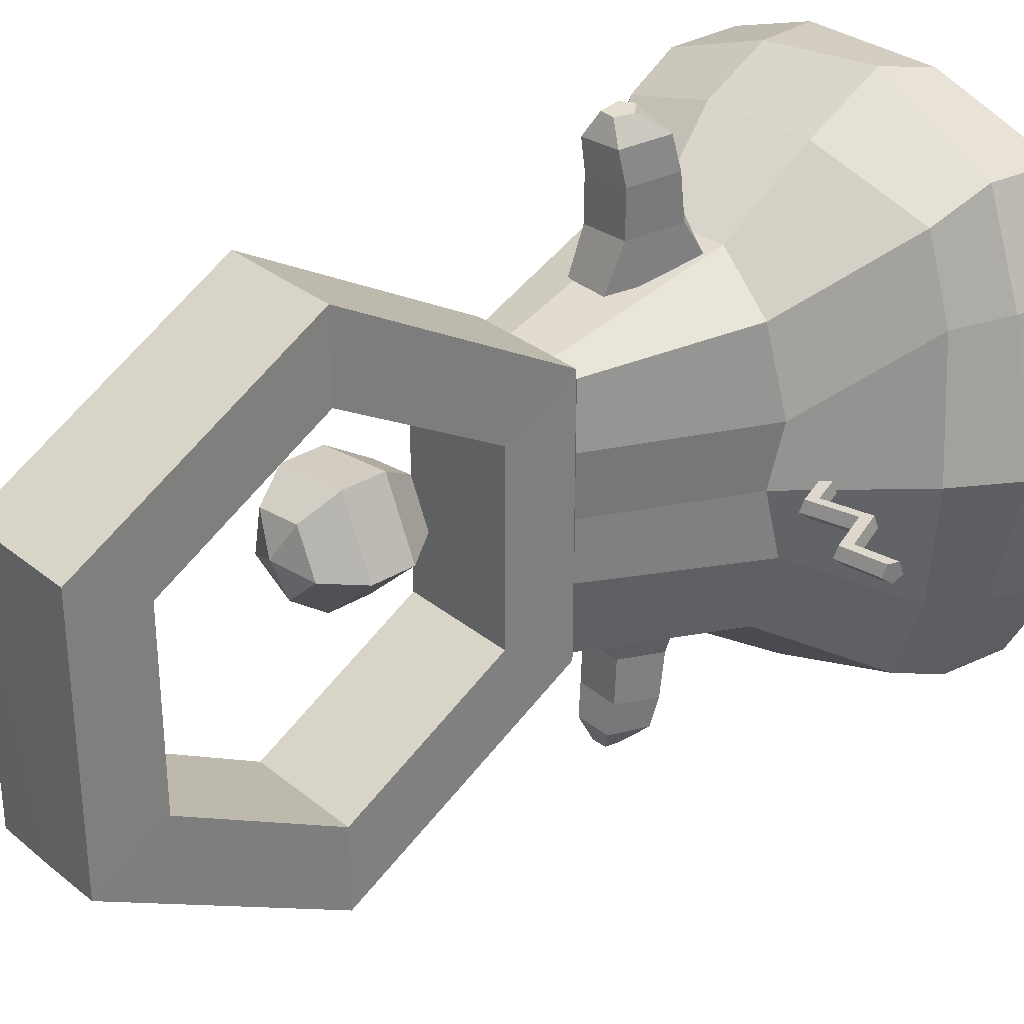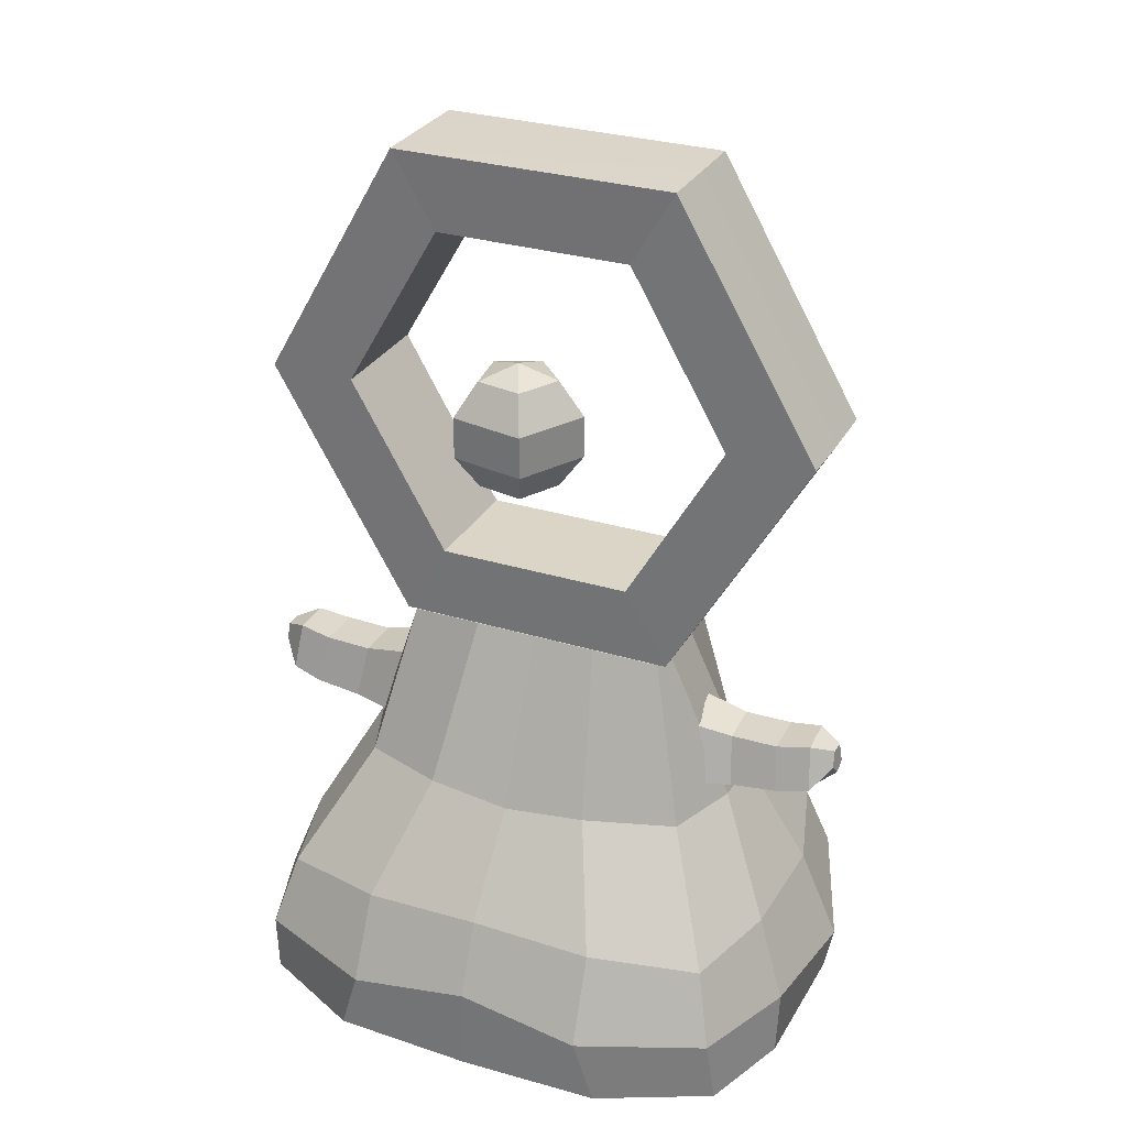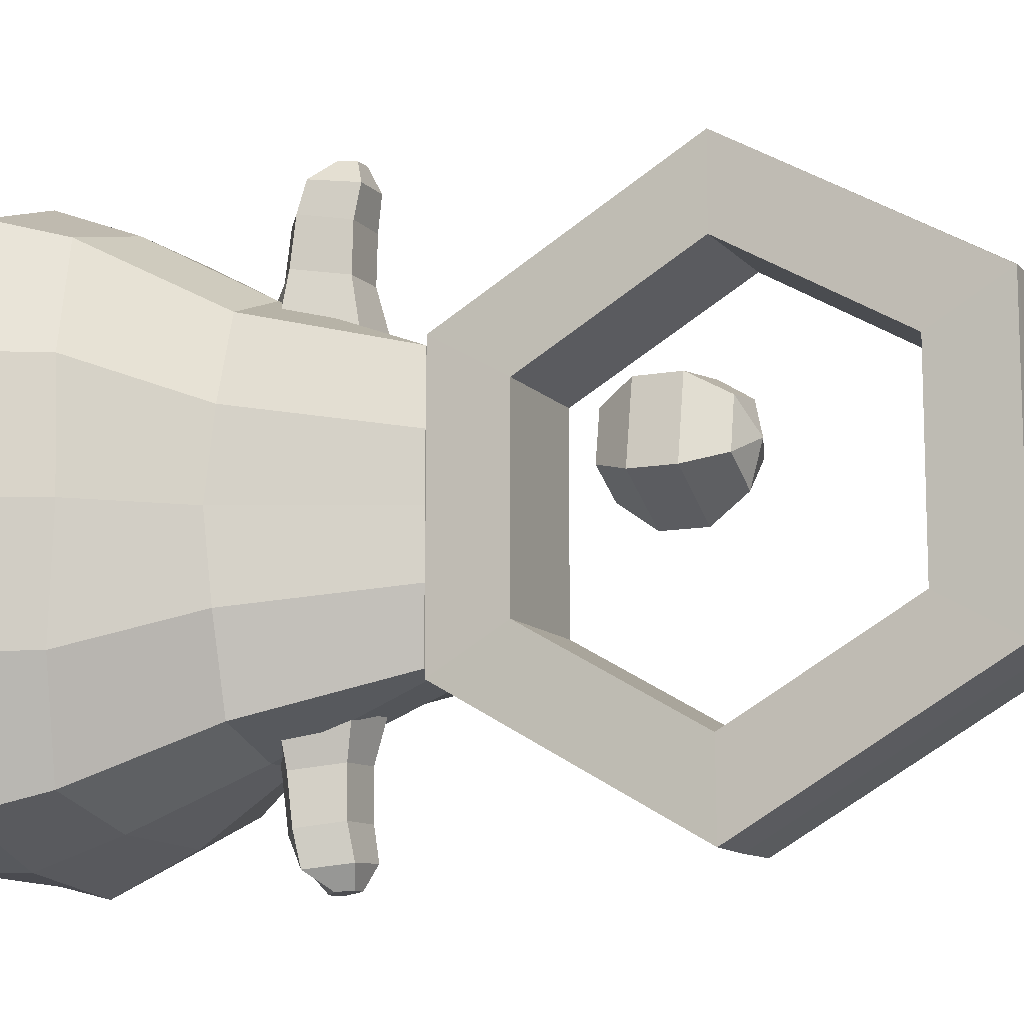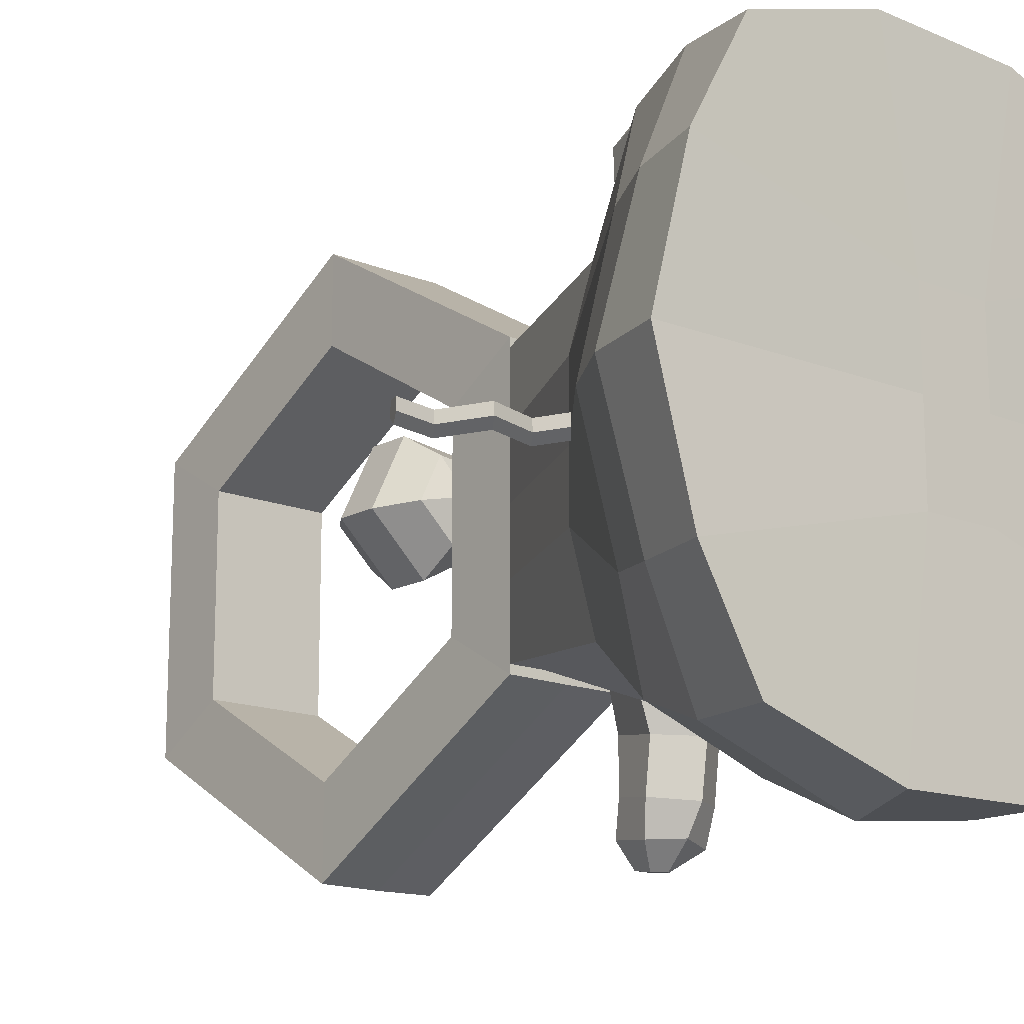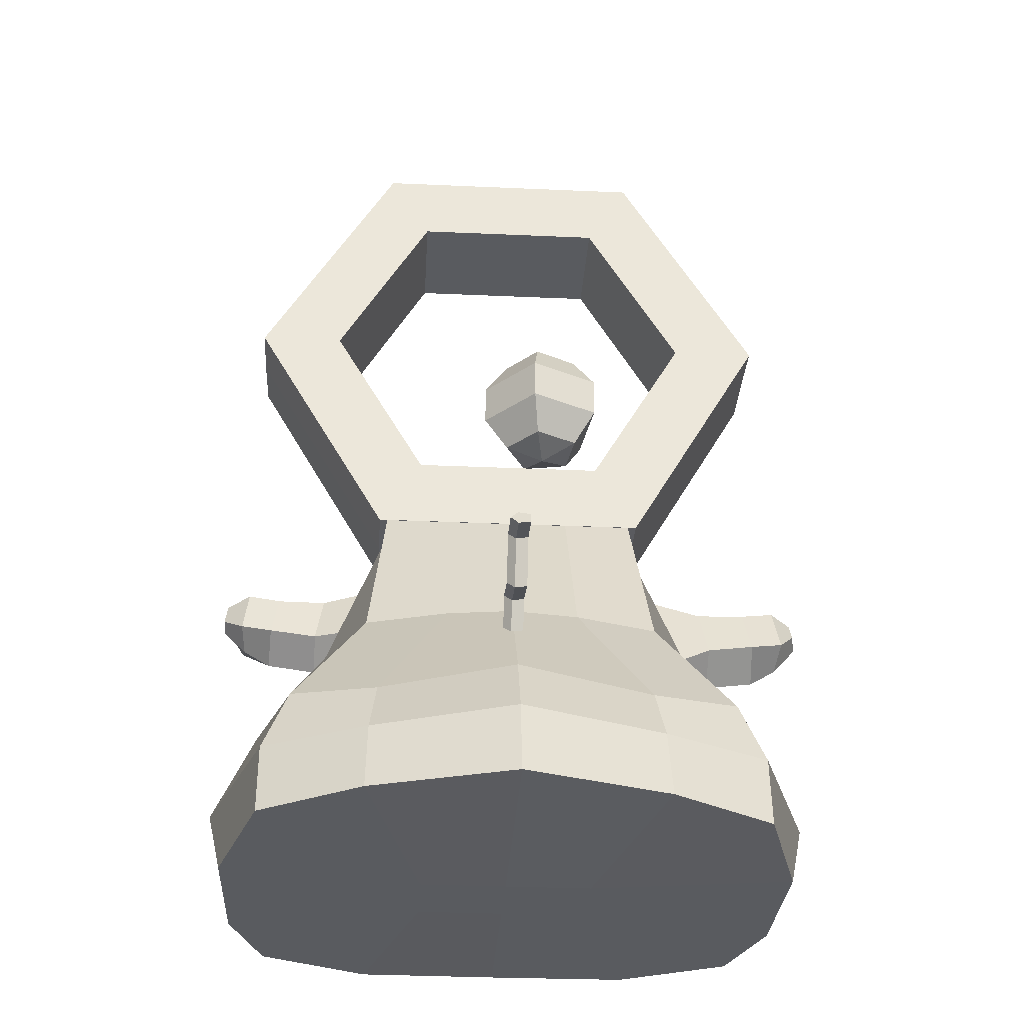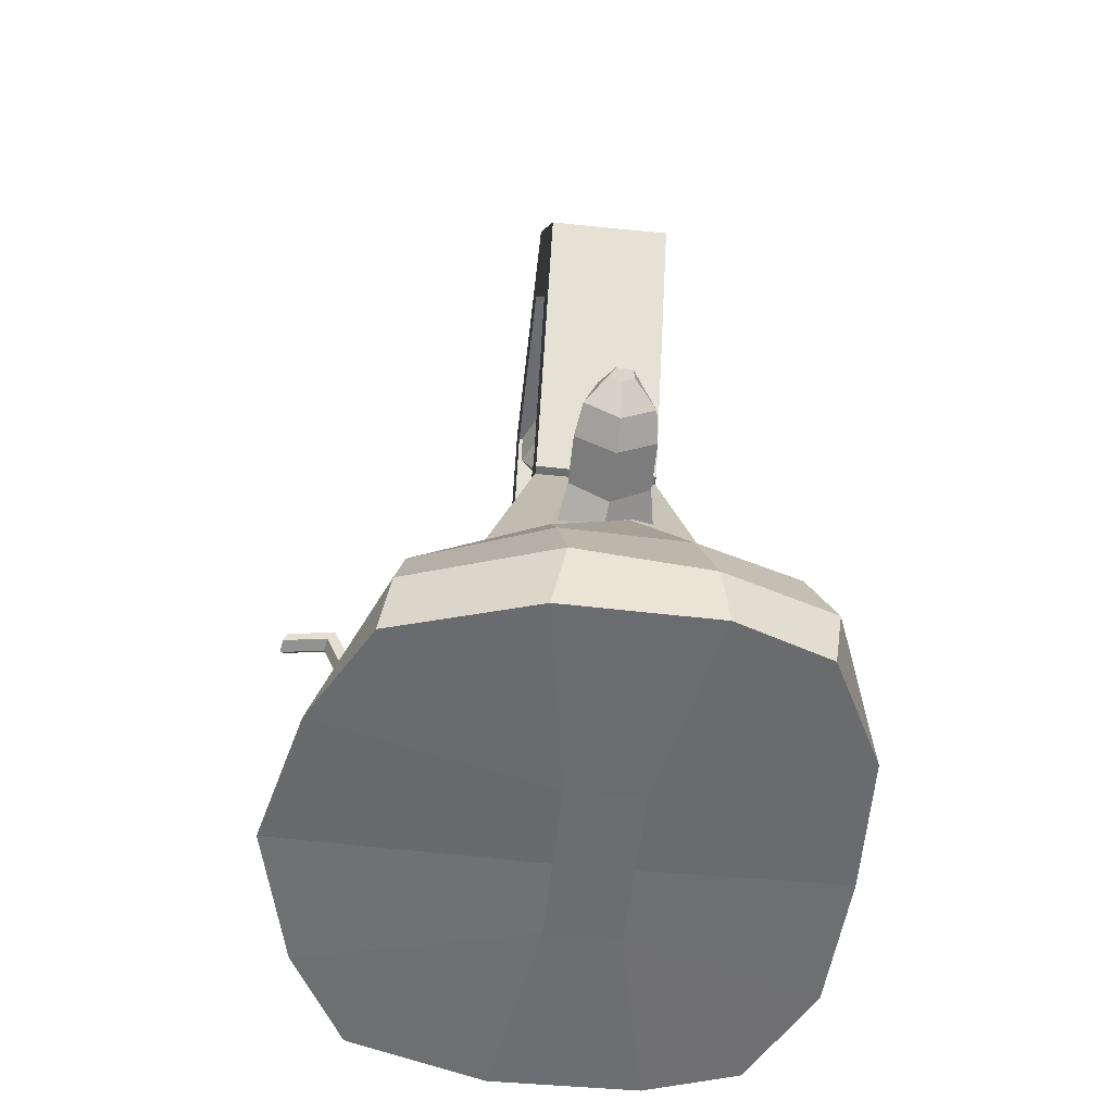
<metadata>
{"format":"obj","ext":"obj","renderer":"f3d","projection":"perspective","resolution":1024,"background":"white","views":[{"elev":31.5,"azim":-131.3,"up":"+Z"},{"elev":29.6,"azim":114.3,"up":"+Y"},{"elev":-11.3,"azim":114.3,"up":"+Z"},{"elev":-15.2,"azim":-40.7,"up":"+Z"},{"elev":-32.6,"azim":-93.5,"up":"+Y"},{"elev":-54.0,"azim":-6.2,"up":"+Y"}]}
</metadata>
<code>
o Torus.001
v 1.9e-05 0.2393 -0.08196
v 0.03398 0.2393 -0.08176
v 0.03444 0.2828 -0.05666
v -0.0344 0.2828 -0.05666
v -0.03526 0.2393 -0.08176
v 1.9e-05 0.3809 -0.1639
v 0.03332 0.3809 -0.1635
v 0.03444 0.3809 -0.1133
v -0.0344 0.3809 -0.1133
v -0.0346 0.3809 -0.1635
v 1.9e-05 0.5227 -0.08202
v 0.03517 0.5225 -0.08176
v 0.03444 0.4791 -0.05666
v -0.0344 0.4791 -0.05666
v -0.03395 0.5225 -0.08176
v 0.03504 0.5227 0.08187
v 0.0353 0.5225 0.08176
v 0.03444 0.4791 0.05666
v -0.0344 0.4791 0.05666
v -0.03395 0.5225 0.08176
v 1.9e-05 0.3809 0.1633
v 0.03398 0.3809 0.1635
v 0.03444 0.3809 0.1133
v -0.0344 0.3809 0.1133
v -0.0346 0.3809 0.1635
v 1.9e-05 0.239 0.08167
v 0.03398 0.2393 0.08176
v 0.03444 0.2828 0.05666
v -0.0344 0.2828 0.05666
v -0.03526 0.2393 0.08176
f 1 6 7 2
f 2 7 8 3
f 3 8 9 4
f 4 9 10 5
f 5 10 6 1
f 6 11 12 7
f 7 12 13 8
f 8 13 14 9
f 9 14 15 10
f 10 15 11 6
f 11 16 17 12
f 12 17 18 13
f 13 18 19 14
f 14 19 20 15
f 15 20 16 11
f 16 21 22 17
f 17 22 23 18
f 18 23 24 19
f 19 24 25 20
f 20 25 21 16
f 21 26 27 22
f 22 27 28 23
f 23 28 29 24
f 24 29 30 25
f 25 30 26 21
f 26 1 2 27
f 27 2 3 28
f 28 3 4 29
f 29 4 5 30
f 30 5 1 26
o Sphere
v -0.003124 0.3859 0.000957
v -0.005067 0.3655 -0.01372
v -0.005067 0.3403 -0.01372
v -0.003124 0.32 0.000957
v 0.02176 0.3859 0.01436
v 0.03519 0.3655 0.007969
v 0.03519 0.3403 0.007969
v 0.02176 0.32 0.01436
v 0.0166 0.3859 0.04206
v 0.02684 0.3655 0.05279
v 0.02684 0.3403 0.05279
v 0.0166 0.32 0.04206
v 1.9e-05 0.3122 0.02471
v 1.9e-05 0.3937 0.02471
v -0.01147 0.3859 0.04578
v -0.01858 0.3655 0.0588
v -0.01858 0.3403 0.0588
v -0.01147 0.32 0.04578
v -0.02366 0.3859 0.02037
v -0.0383 0.3655 0.01769
v -0.0383 0.3403 0.01769
v -0.02366 0.32 0.02037
f 43 34 38
f 33 32 36 37
f 31 44 35
f 34 33 37 38
f 32 31 35 36
f 36 35 39 40
f 43 38 42
f 37 36 40 41
f 35 44 39
f 38 37 41 42
f 40 39 45 46
f 43 42 48
f 41 40 46 47
f 39 44 45
f 42 41 47 48
f 46 45 49 50
f 43 48 52
f 47 46 50 51
f 45 44 49
f 48 47 51 52
f 50 49 31 32
f 43 52 34
f 51 50 32 33
f 49 44 31
f 52 51 33 34
o Cube_Cube.001
v 0.09656 0.08164 -0.132
v 0.05358 0.1461 -0.09878
v -0.1151 8.4e-05 -0.1417
v -0.03538 0.239 -0.07693
v -0.1042 0.07729 -0.1276
v -0.06677 0.146 -0.08698
v 0.103 -0.000181 -0.146
v 0.03401 0.239 -0.07693
v -0.03538 0.239 -0.03675
v 0.1357 0.001344 -0.08283
v -0.1472 0.001385 -0.08285
v 0.03401 0.239 -0.03675
v 0.1165 0.08756 -0.07019
v 0.07454 0.1496 -0.04864
v -0.1191 0.07523 -0.07817
v -0.08221 0.1454 -0.03889
v 0.04989 3.3e-05 -0.1646
v -0.03563 3.2e-05 -0.1659
v -0.01405 0.239 -0.07693
v 0.01632 0.239 -0.07693
v -0.03078 0.08378 -0.1501
v 0.0389 0.08388 -0.1482
v -0.03052 0.1401 -0.112
v 0.01186 0.1472 -0.1145
v 0.02553 0.000736 -0.05005
v -0.01659 0.000736 -0.05005
v -0.01405 0.239 -0.03675
v 0.01632 0.239 -0.03675
v -0.1095 0.04127 -0.1419
v 0.1097 0.04029 -0.1429
v -0.1345 0.04356 -0.082
v 0.138 0.03887 -0.07129
v -0.02814 0.03444 -0.1739
v 0.04666 0.03746 -0.1653
v 0.09656 0.08164 0.1316
v 0.05358 0.1461 0.0984
v -0.1151 8.4e-05 0.1413
v -0.03538 0.239 0.07654
v -0.1042 0.07729 0.1272
v -0.06677 0.146 0.08659
v 0.103 -0.000181 0.1456
v 0.03401 0.239 0.07654
v -0.1669 0.004214 -0.000193
v -0.03538 0.239 -0.000193
v 0.1397 0.002599 -0.000193
v 0.03401 0.239 -0.000193
v 0.07607 0.1446 -0.000193
v 0.1204 0.09254 -0.000193
v -0.07717 0.1512 -0.000193
v -0.1325 0.08516 -0.000193
v -0.03538 0.239 0.03636
v 0.1357 0.001344 0.08244
v -0.1472 0.001385 0.08247
v 0.03401 0.239 0.03636
v 0.1165 0.08756 0.06981
v 0.07454 0.1496 0.04825
v -0.1191 0.07523 0.07778
v -0.08221 0.1454 0.0385
v 0.04989 3.3e-05 0.1642
v -0.03563 3.2e-05 0.1656
v -0.01405 0.239 0.07654
v 0.01632 0.239 0.07654
v -0.01405 0.239 -0.000193
v 0.01632 0.239 -0.000193
v 0.02553 0.000736 -0.000193
v -0.01659 0.000736 -0.000193
v -0.03078 0.08378 0.1497
v 0.0389 0.08388 0.1478
v -0.03052 0.1401 0.1116
v 0.01186 0.1472 0.1141
v 0.02553 0.000736 0.04967
v -0.01659 0.000736 0.04967
v -0.01405 0.239 0.03636
v 0.01632 0.239 0.03636
v -0.1095 0.04127 0.1416
v 0.1097 0.04029 0.1425
v 0.1377 0.05067 -0.000193
v -0.1555 0.04838 -0.000193
v -0.1345 0.04356 0.08162
v 0.138 0.03887 0.0709
v -0.02814 0.03444 0.1735
v 0.04666 0.03746 0.1649
f 68 61 56 58
f 76 72 60 54
f 84 65 100 129
f 86 74 53 82
f 74 76 54 53
f 65 66 99 100
f 79 61 96 115
f 77 62 97 117
f 66 64 98 99
f 83 67 57 81
f 67 68 58 57
f 102 101 68 67
f 130 102 67 83
f 54 60 64 66
f 69 59 62 77
f 71 56 61 79
f 53 54 66 65
f 82 53 65 84
f 101 96 61 68
f 60 72 80 64
f 72 71 79 80
f 55 70 78 63
f 70 69 77 78
f 63 78 118 95
f 78 77 117 118
f 64 80 116 98
f 80 79 115 116
f 57 58 75 73
f 73 75 76 74
f 81 57 73 85
f 85 73 74 86
f 58 56 71 75
f 75 71 72 76
f 70 85 86 69
f 55 81 85 70
f 59 82 84 62
f 95 130 83 63
f 63 83 81 55
f 69 86 82 59
f 62 84 129 97
f 110 92 90 103
f 122 88 94 114
f 132 129 100 107
f 134 128 87 120
f 120 87 88 122
f 107 100 99 108
f 125 115 96 103
f 123 117 97 104
f 108 99 98 106
f 131 127 91 109
f 109 91 92 110
f 102 109 110 101
f 130 131 109 102
f 88 108 106 94
f 111 123 104 93
f 113 125 103 90
f 87 107 108 88
f 128 132 107 87
f 101 110 103 96
f 94 106 126 114
f 114 126 125 113
f 89 105 124 112
f 112 124 123 111
f 105 95 118 124
f 124 118 117 123
f 106 98 116 126
f 126 116 115 125
f 91 119 121 92
f 119 120 122 121
f 127 133 119 91
f 133 134 120 119
f 92 121 113 90
f 121 122 114 113
f 112 111 134 133
f 89 112 133 127
f 93 104 132 128
f 95 105 131 130
f 105 89 127 131
f 111 93 128 134
f 104 97 129 132
o Cylinder
v -0.09028 0.1161 -0.006414
v -0.1676 0.1601 -0.006414
v -0.08703 0.1211 -0.001982
v -0.1653 0.165 -0.001982
v -0.08827 0.1192 0.005189
v -0.1666 0.1631 0.005189
v -0.0923 0.113 0.005189
v -0.1686 0.157 0.005189
v -0.09354 0.1111 -0.001982
v -0.1699 0.1551 -0.001982
v -0.103 0.1467 -0.006414
v -0.1313 0.1387 -0.006414
v -0.1423 0.1648 -0.006414
v -0.1391 0.1698 -0.001982
v -0.128 0.1437 -0.001982
v -0.09973 0.1517 -0.001982
v -0.1403 0.1679 0.005189
v -0.1293 0.1418 0.005189
v -0.101 0.1498 0.005189
v -0.1443 0.1617 0.005189
v -0.1333 0.1356 0.005189
v -0.105 0.1436 0.005189
v -0.1456 0.1598 -0.001982
v -0.1345 0.1337 -0.001982
v -0.1062 0.1416 -0.001982
f 147 136 138 148
f 148 138 140 151
f 151 140 142 154
f 138 136 144 142 140
f 154 142 144 157
f 157 144 136 147
f 135 137 139 141 143
f 143 159 145 135
f 159 158 146 145
f 158 157 147 146
f 141 156 159 143
f 156 155 158 159
f 155 154 157 158
f 139 153 156 141
f 153 152 155 156
f 152 151 154 155
f 137 150 153 139
f 150 149 152 153
f 149 148 151 152
f 135 145 150 137
f 145 146 149 150
f 146 147 148 149
o Cylinder.001
v -0.004665 0.1395 -0.09456
v 0.000475 0.1734 -0.1769
v 0.02961 0.1589 -0.08943
v 0.006684 0.1794 -0.1759
v 0.01681 0.1934 -0.08877
v 0.002773 0.1885 -0.1751
v -0.01117 0.2003 -0.08301
v -0.006158 0.188 -0.1752
v -0.03083 0.1614 -0.09058
v -0.006255 0.1779 -0.1769
v 0.000415 0.1472 -0.1195
v 0.000116 0.1508 -0.1479
v -0.000453 0.1598 -0.1634
v 0.01848 0.1679 -0.1658
v 0.02123 0.1644 -0.1466
v 0.02123 0.161 -0.1192
v 0.01044 0.1922 -0.1628
v 0.01271 0.1889 -0.1432
v 0.01217 0.1883 -0.1157
v -0.01288 0.193 -0.1618
v -0.01379 0.1896 -0.1429
v -0.01437 0.189 -0.115
v -0.01854 0.1682 -0.1647
v -0.02123 0.1644 -0.1466
v -0.02123 0.161 -0.1192
f 172 161 163 173
f 173 163 165 176
f 176 165 167 179
f 163 161 169 167 165
f 179 167 169 182
f 182 169 161 172
f 160 162 164 166 168
f 168 184 170 160
f 184 183 171 170
f 183 182 172 171
f 166 181 184 168
f 181 180 183 184
f 180 179 182 183
f 164 178 181 166
f 178 177 180 181
f 177 176 179 180
f 162 175 178 164
f 175 174 177 178
f 174 173 176 177
f 160 170 175 162
f 170 171 174 175
f 171 172 173 174
o Cylinder.002
v -0.003715 0.1308 0.1031
v -0.000498 0.1716 0.1842
v -0.02774 0.1452 0.101
v -0.007017 0.1782 0.1831
v -0.009322 0.1982 0.09533
v -0.002911 0.1881 0.1823
v 0.0188 0.1958 0.09387
v 0.006465 0.1876 0.1824
v 0.02809 0.1556 0.0932
v 0.006567 0.1766 0.1842
v -0.000436 0.1437 0.1269
v -0.000122 0.1474 0.1554
v 0.000475 0.157 0.1709
v -0.0194 0.1657 0.1731
v -0.02229 0.1622 0.1539
v -0.02229 0.1588 0.1265
v -0.01096 0.1922 0.1699
v -0.01334 0.1889 0.1503
v -0.01278 0.1885 0.1227
v 0.01353 0.1932 0.1688
v 0.01447 0.1896 0.15
v 0.01508 0.1892 0.1219
v 0.01947 0.1662 0.1721
v 0.02229 0.1622 0.1539
v 0.02229 0.1588 0.1265
f 197 186 188 198
f 198 188 190 201
f 201 190 192 204
f 188 186 194 192 190
f 204 192 194 207
f 207 194 186 197
f 185 187 189 191 193
f 193 209 195 185
f 209 208 196 195
f 208 207 197 196
f 191 206 209 193
f 206 205 208 209
f 205 204 207 208
f 189 203 206 191
f 203 202 205 206
f 202 201 204 205
f 187 200 203 189
f 200 199 202 203
f 199 198 201 202
f 185 195 200 187
f 195 196 199 200
f 196 197 198 199

</code>
